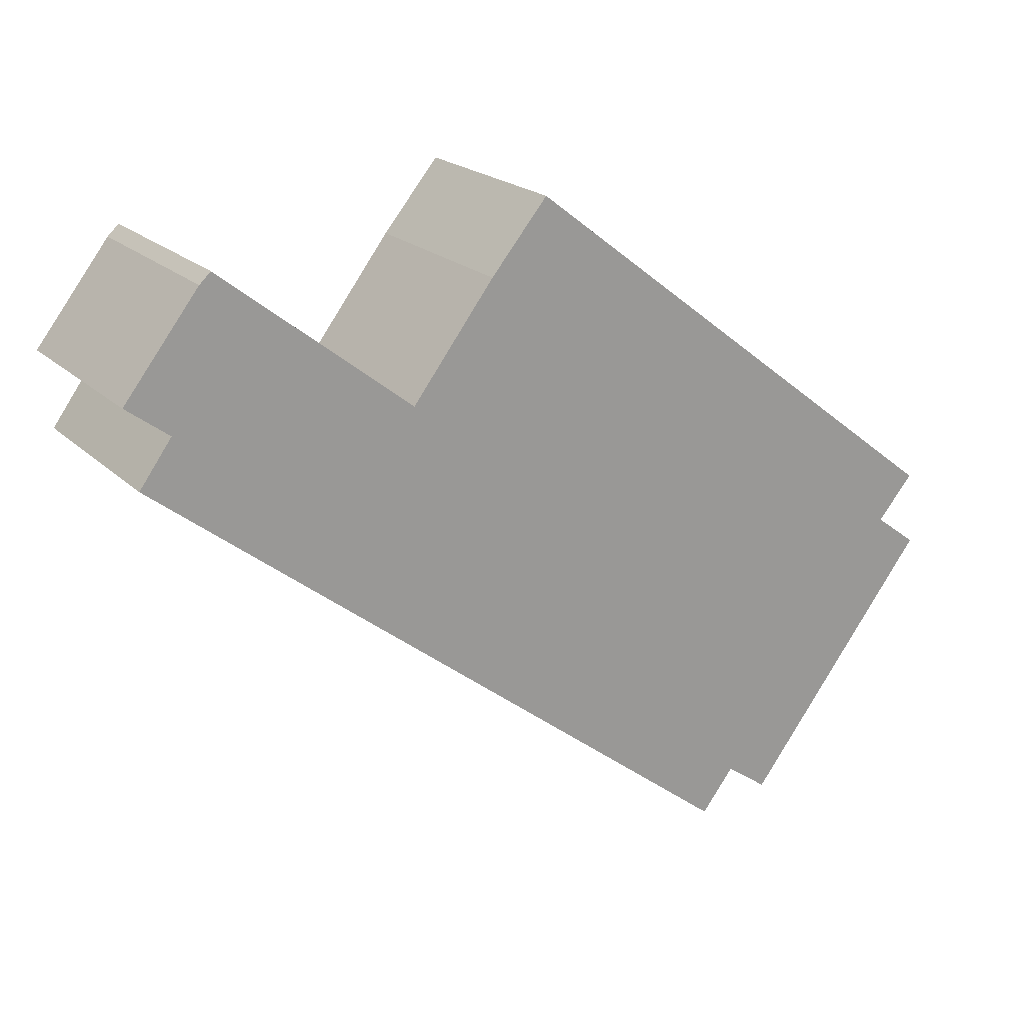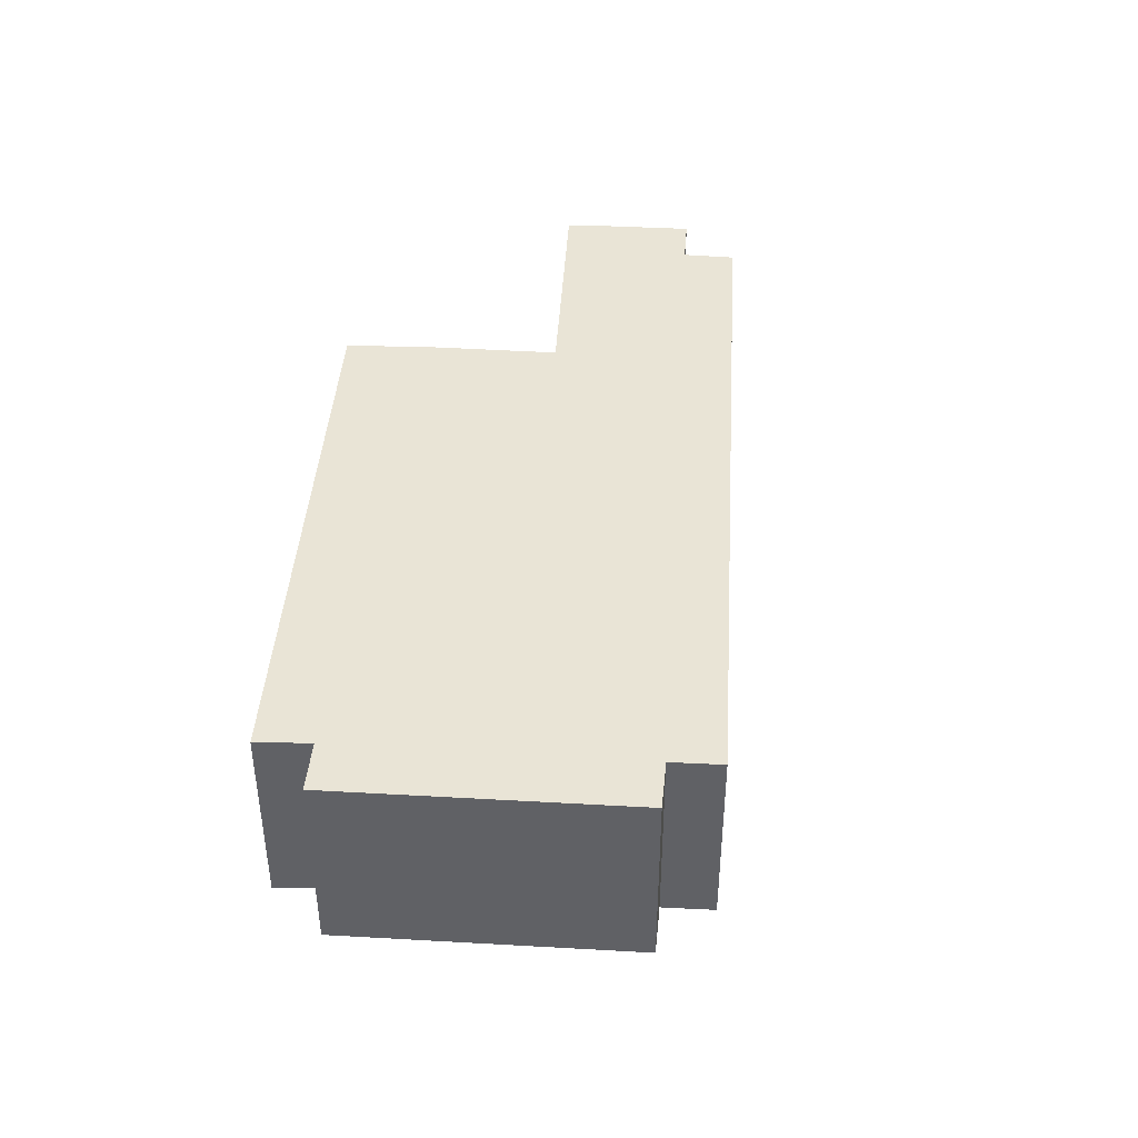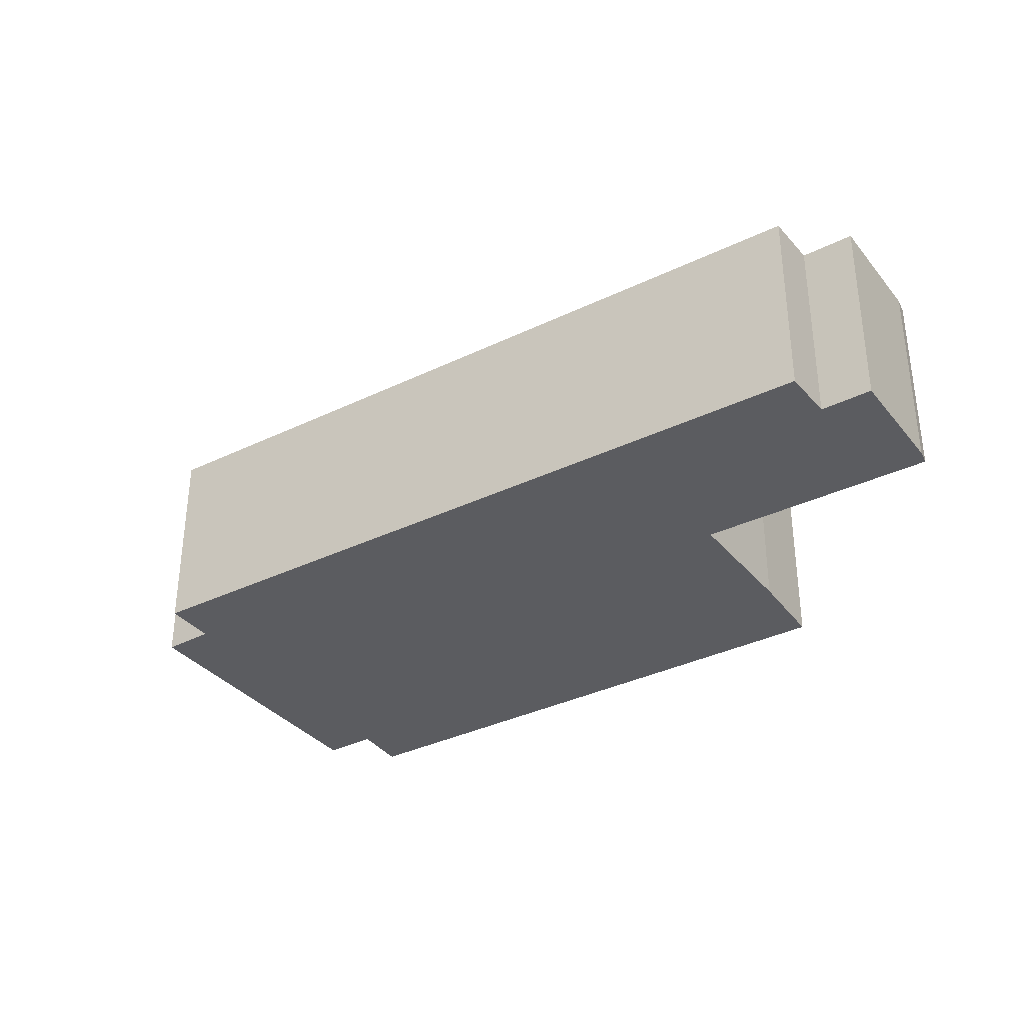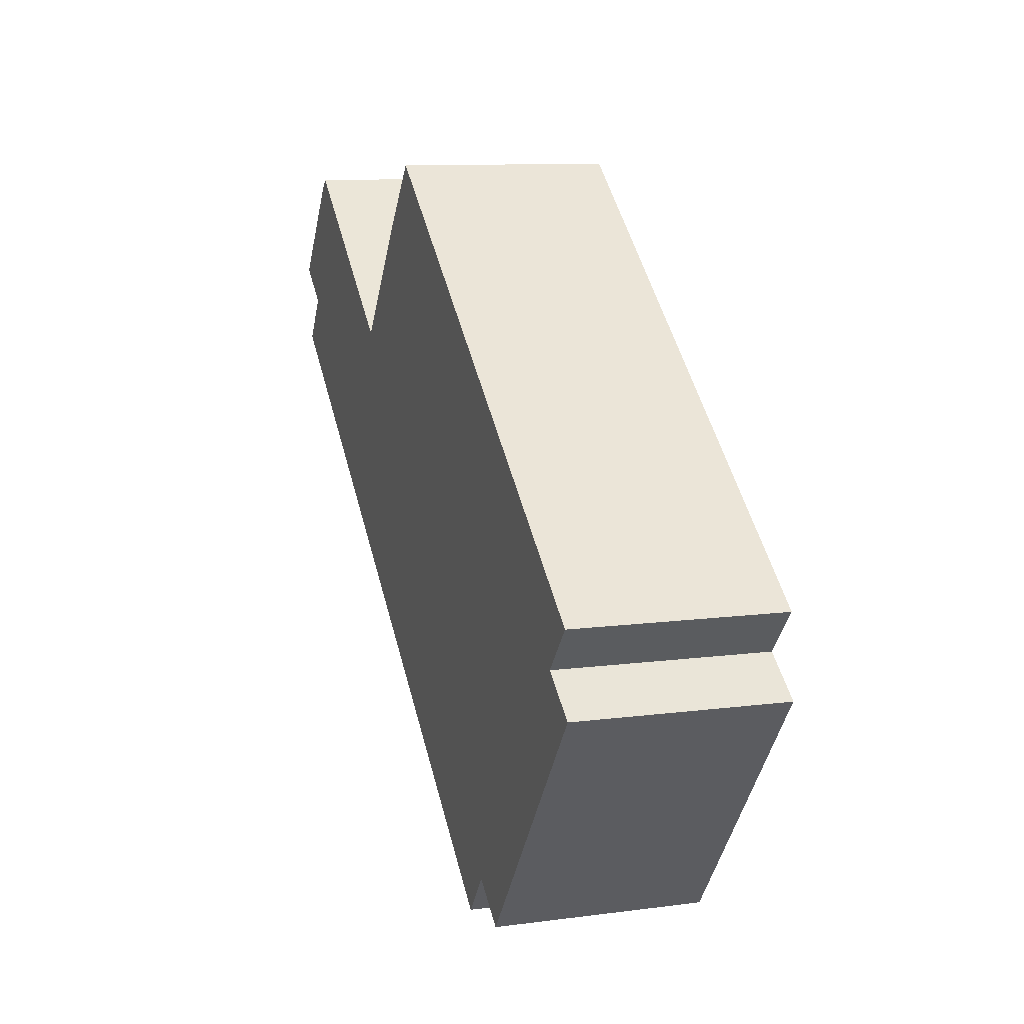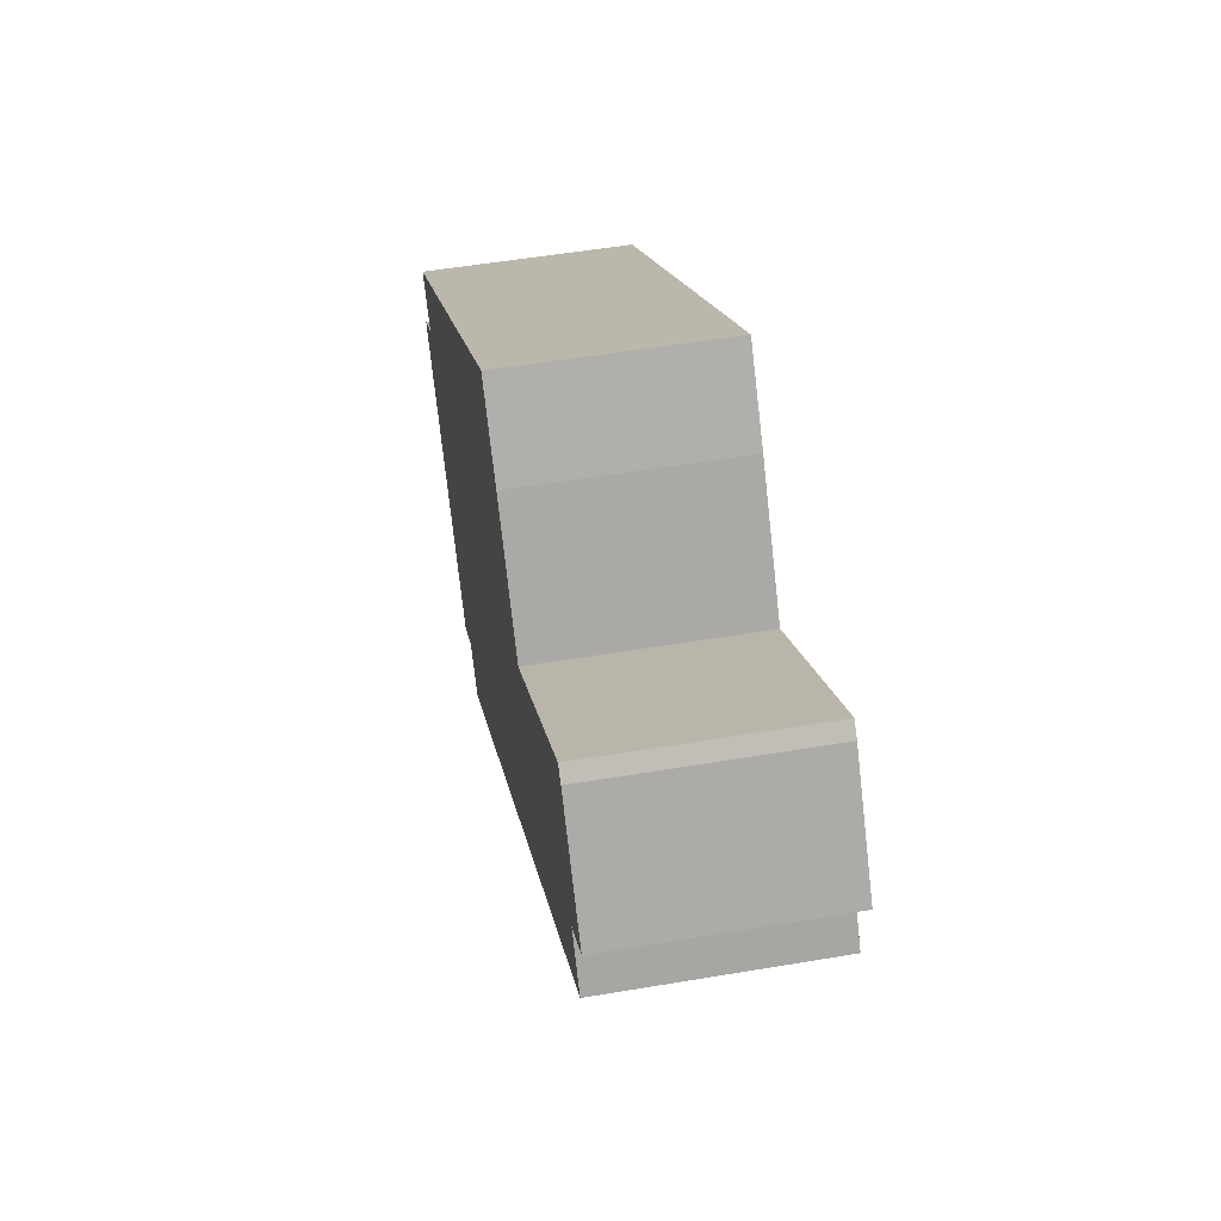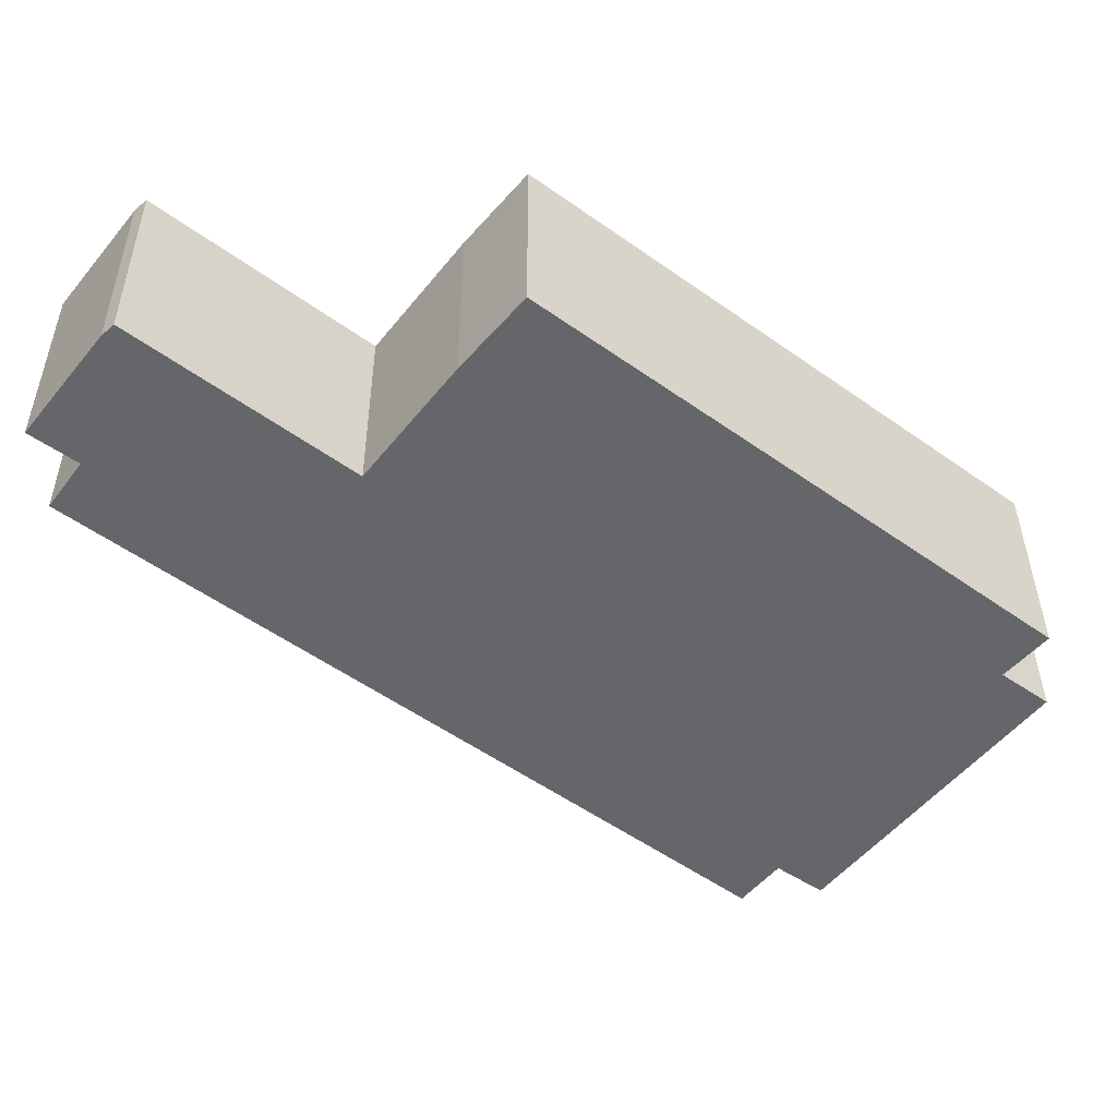
<metadata>
{"format":"obj","ext":"obj","renderer":"f3d","projection":"perspective","resolution":1024,"background":"white","views":[{"elev":20.8,"azim":-31.8,"up":"+Z"},{"elev":42.5,"azim":131.7,"up":"+Y"},{"elev":-34.6,"azim":-108.9,"up":"+Y"},{"elev":10.5,"azim":71.6,"up":"+Z"},{"elev":52.6,"azim":-100.3,"up":"+Z"},{"elev":38.1,"azim":-0.3,"up":"+Z"}]}
</metadata>
<code>
v  30.84 7.905 -17.27
v  33.27 7.905 -10.63
v  34.99 7.905 -11.91
v  16.48 7.905 5.143
v  34.71 7.905 -8.942
v  27.53 7.905 -21.53
v  25.83 7.905 -20.3
v  24.53 7.905 -21.95
v  10.21 7.905 -10.71
v  14.23 7.905 2.451
v  10.99 7.905 -1.783
v  10.96 7.905 -1.815
v  6.194 7.905 -7.551
v  10.77 7.905 -1.662
v  6.198 7.905 1.952
v  0.402 7.905 -3.001
v  1.669 7.905 -1.261
v  3.391 7.905 4.172
v  2.944 7.905 3.761
v  0 7.905 4.84e-16
v  27.53 1.318e-15 -21.53
v  25.83 1.243e-15 -20.3
v  24.53 1.344e-15 -21.95
v  10.21 6.557e-16 -10.71
v  6.194 4.624e-16 -7.551
v  0.402 1.838e-16 -3.001
v  1.669 7.721e-17 -1.261
v  0 0 0
v  34.71 5.475e-16 -8.942
v  33.27 6.508e-16 -10.63
v  30.84 1.057e-15 -17.27
v  34.99 7.295e-16 -11.91
v  2.944 -2.303e-16 3.761
v  3.391 -2.555e-16 4.172
v  10.96 1.111e-16 -1.815
v  14.23 -1.501e-16 2.451
v  10.99 1.092e-16 -1.783
v  16.48 -3.149e-16 5.143
v  6.198 -1.195e-16 1.952
v  10.77 1.018e-16 -1.662
g defaultobject
f 1 2 3
f 2 4 5
f 4 2 1
f 4 1 6
f 4 6 7
f 4 7 8
f 4 8 9
f 4 9 10
f 10 9 11
f 11 9 12
f 12 9 13
f 12 13 14
f 14 13 15
f 15 13 16
f 15 16 17
f 15 17 18
f 17 19 18
f 19 17 20
f 21 7 6
f 7 21 22
f 23 9 8
f 9 23 24
f 9 24 13
f 13 24 25
f 13 25 16
f 16 25 26
f 27 20 17
f 20 27 28
f 22 8 7
f 8 22 23
f 29 2 5
f 2 29 30
f 1 21 6
f 21 1 3
f 21 3 31
f 31 3 32
f 26 17 16
f 17 26 27
f 28 19 20
f 19 28 33
f 33 18 19
f 18 33 34
f 35 11 12
f 11 35 10
f 10 35 36
f 36 35 37
f 36 4 10
f 4 36 38
f 34 15 18
f 15 34 14
f 14 34 39
f 14 39 12
f 12 39 35
f 35 39 40
f 38 5 4
f 5 38 29
f 30 3 2
f 3 30 32
f 21 30 22
f 30 21 32
f 32 21 31
f 25 27 26
f 27 25 39
f 39 25 40
f 40 25 24
f 40 24 35
f 35 24 37
f 37 24 36
f 36 24 38
f 38 24 29
f 29 24 30
f 30 24 23
f 30 23 22
f 27 33 28
f 33 27 34
f 34 27 39

</code>
